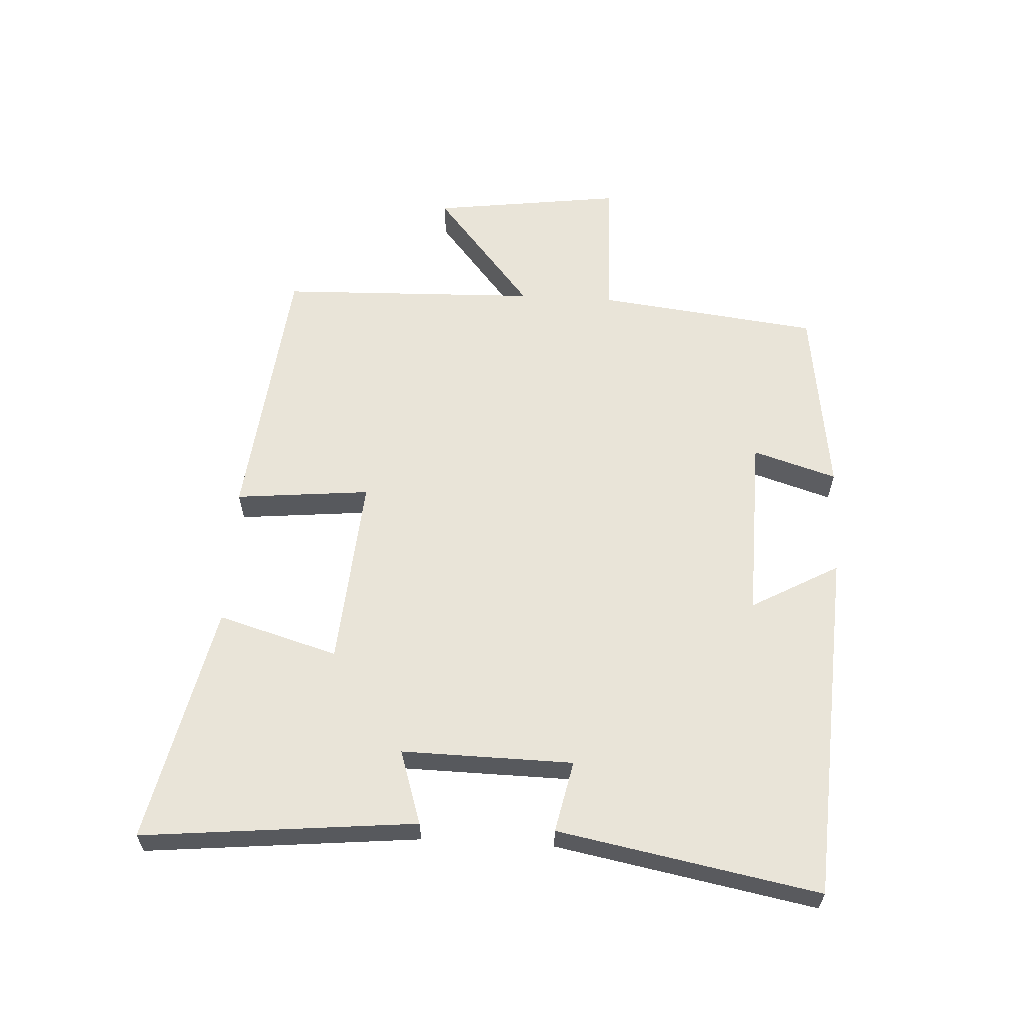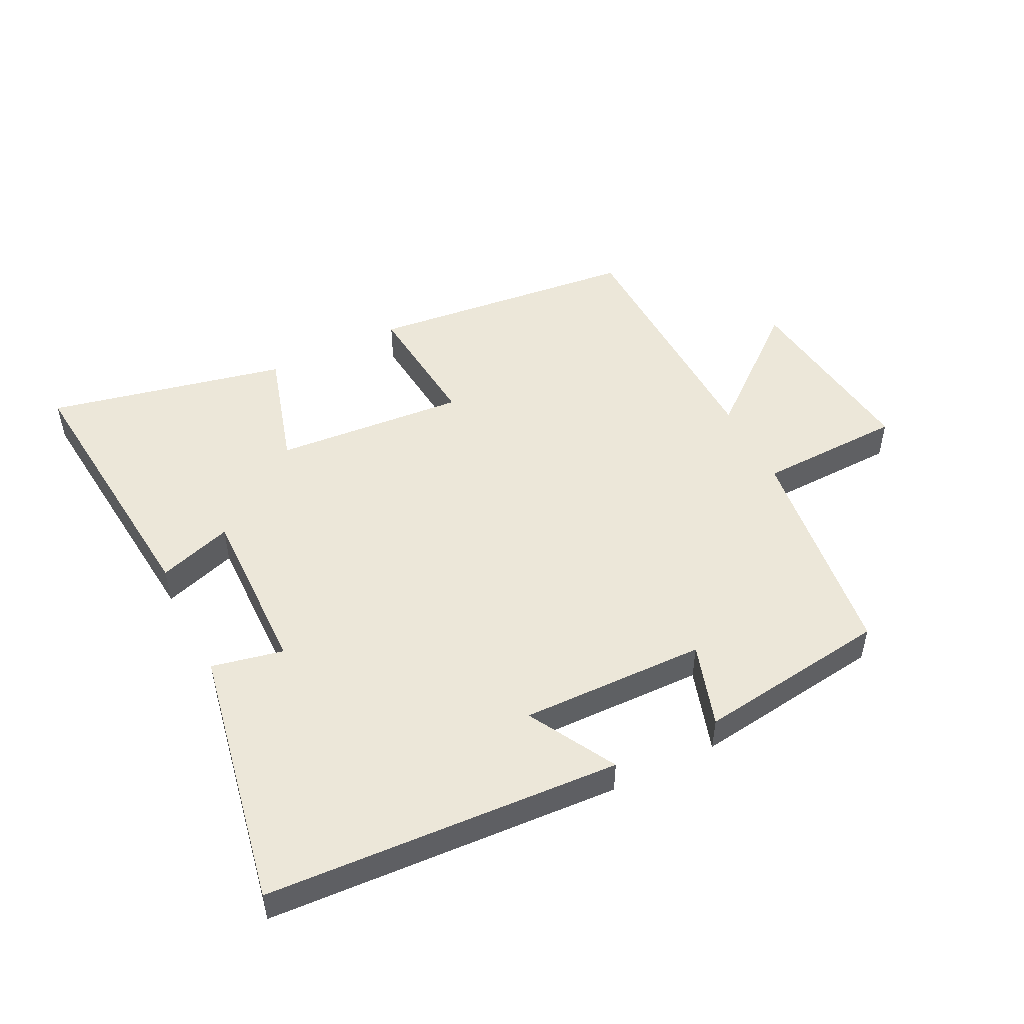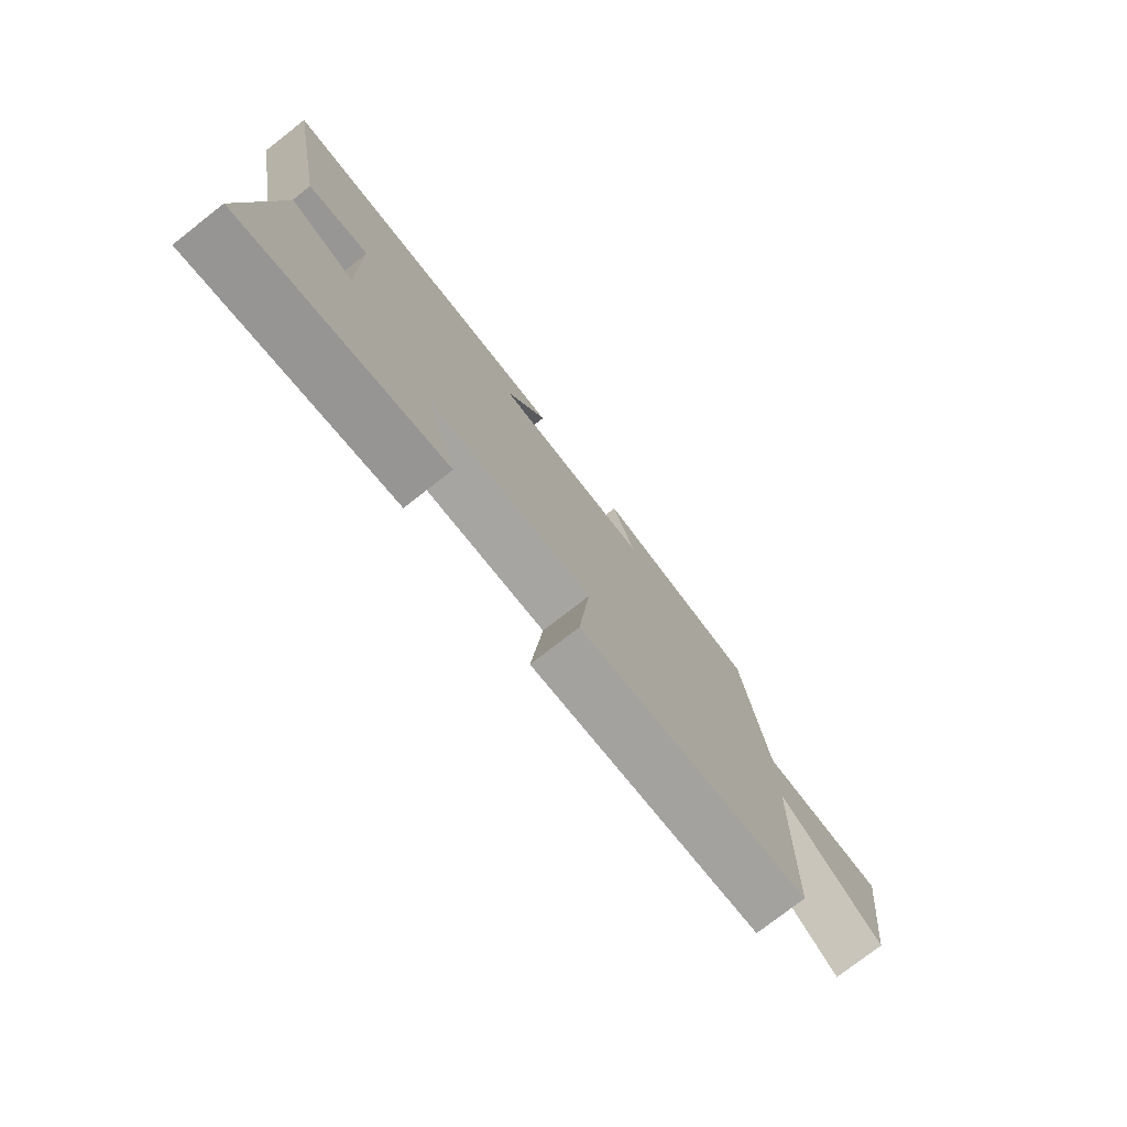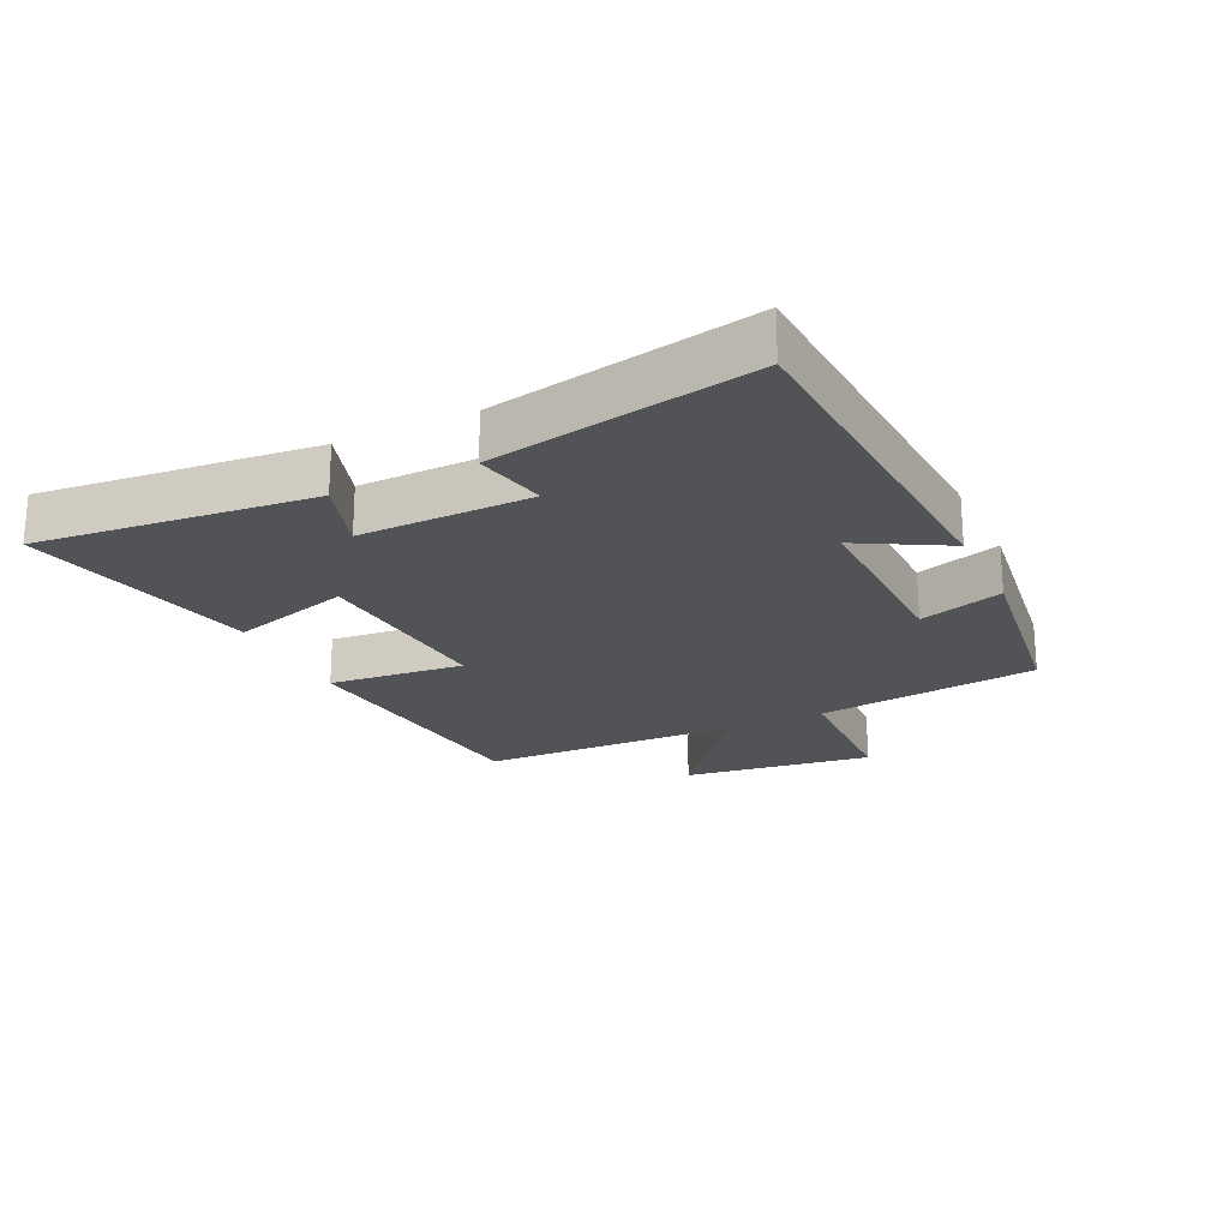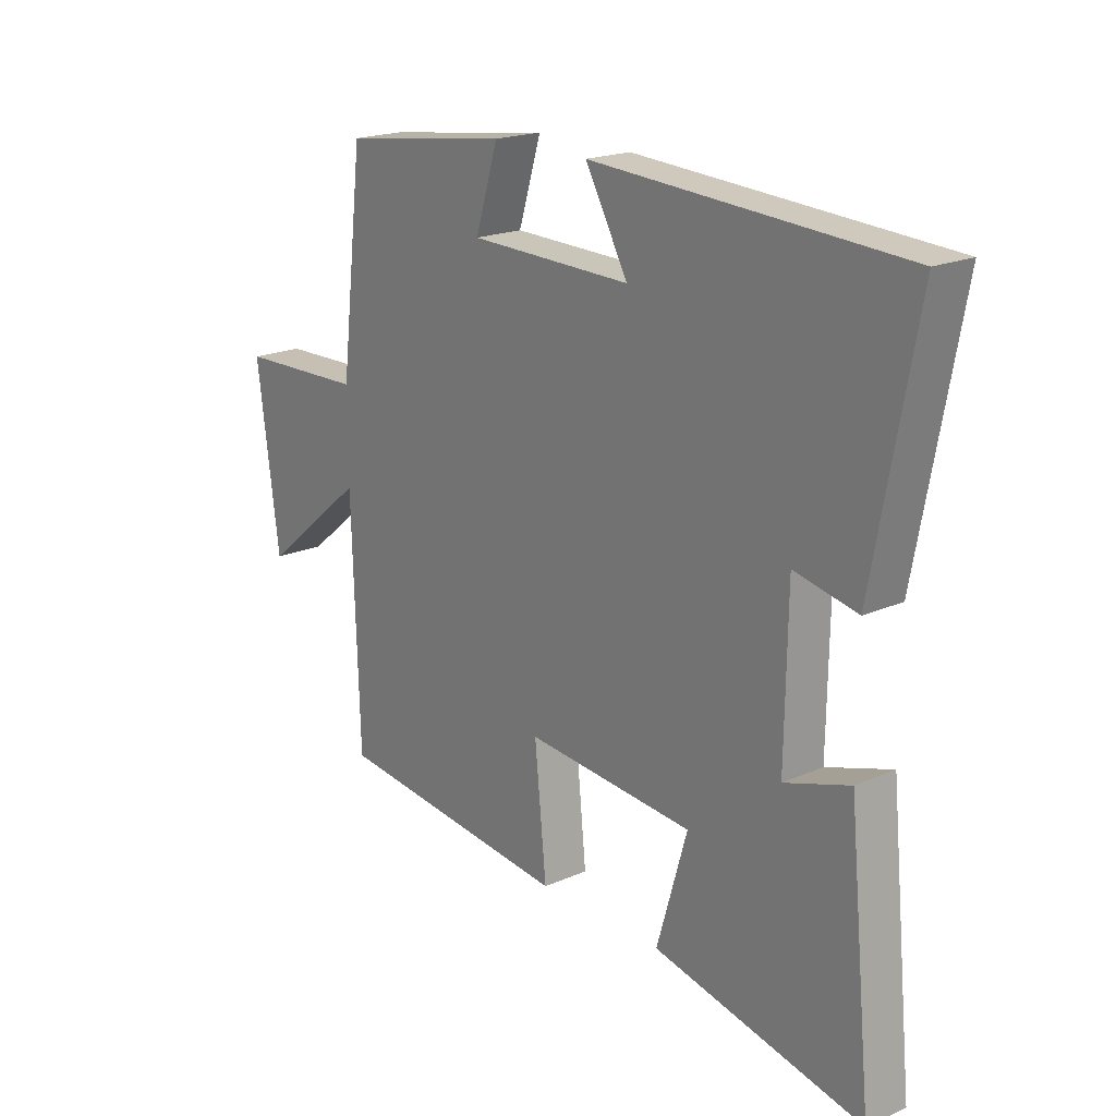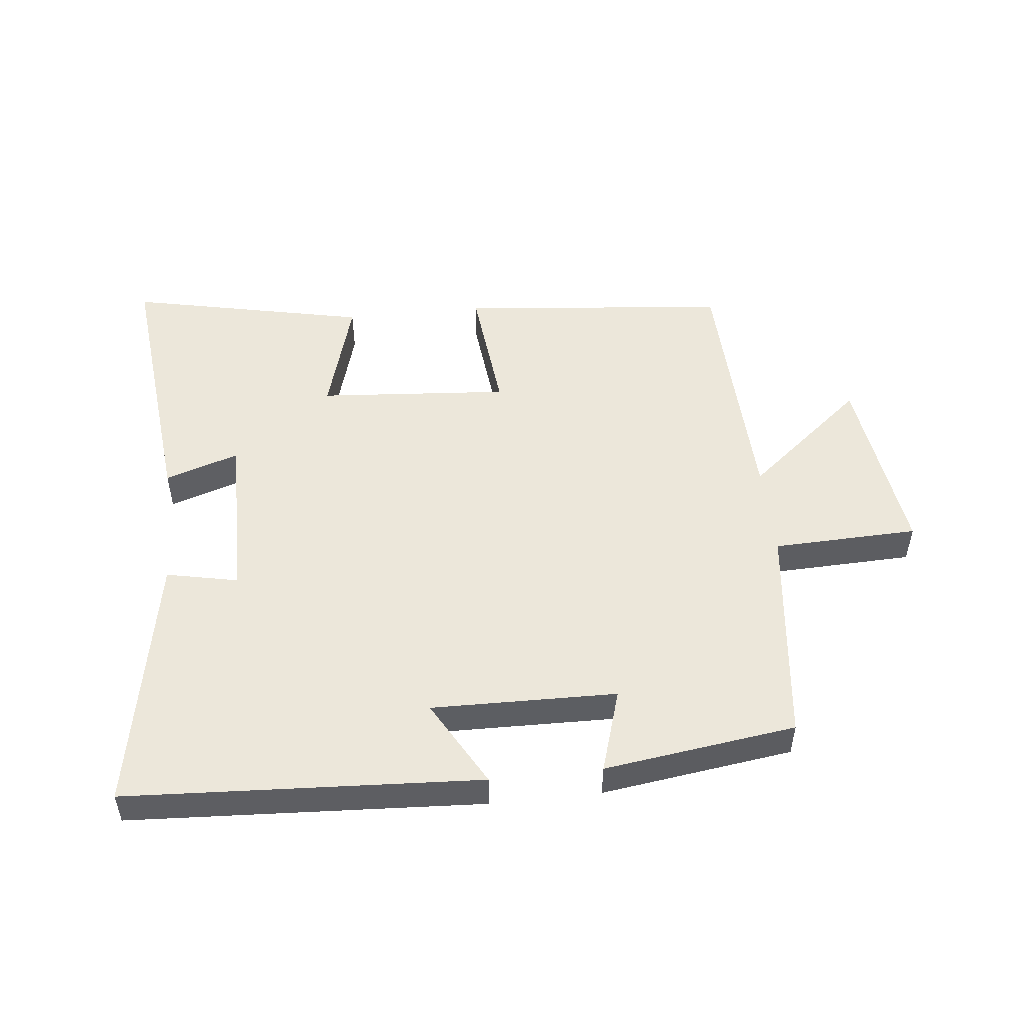
<metadata>
{"format":"obj","ext":"obj","renderer":"f3d","projection":"perspective","resolution":1024,"background":"white","views":[{"elev":60.6,"azim":-86.8,"up":"+Y"},{"elev":50.0,"azim":-26.5,"up":"+Y"},{"elev":-76.9,"azim":-52.1,"up":"+Z"},{"elev":-22.1,"azim":-64.4,"up":"+Y"},{"elev":19.6,"azim":-129.4,"up":"+Z"},{"elev":50.7,"azim":-6.3,"up":"+Y"}]}
</metadata>
<code>
v -0.577 0.07 0.468
v -0.019 0.07 0.5
v -0.096 0.07 0.362
v 0.196 0.07 0.368
v 0.155 0.07 0.5
v 0.458 0.07 0.459
v 0.5 0.07 0.108
v 0.729 0.07 0.101
v 0.689 0.07 -0.199
v 0.5 0.07 -0.044
v 0.487 0.07 -0.454
v 0.06 0.07 -0.5
v 0.081 0.07 -0.287
v -0.221 0.07 -0.311
v -0.166 0.07 -0.5
v -0.543 0.07 -0.582
v -0.5 0.07 -0.151
v -0.383 0.07 -0.189
v -0.387 0.07 0.081
v -0.5 0.07 0.057
v -0.577 0 0.468
v -0.019 0 0.5
v -0.096 0 0.362
v 0.196 0 0.368
v 0.155 0 0.5
v 0.458 0 0.459
v 0.5 0 0.108
v 0.729 0 0.101
v 0.689 0 -0.199
v 0.5 0 -0.044
v 0.487 0 -0.454
v 0.06 0 -0.5
v 0.081 0 -0.287
v -0.221 0 -0.311
v -0.166 0 -0.5
v -0.543 0 -0.582
v -0.5 0 -0.151
v -0.383 0 -0.189
v -0.387 0 0.081
v -0.5 0 0.057
f 1 2 3
f 20 1 3
f 19 20 3
f 18 19 3 4
f 16 17 18
f 15 16 18
f 14 15 18
f 13 14 18 4
f 12 13 4
f 11 12 4
f 10 11 4
f 7 8 9 10
f 6 7 10
f 5 6 10
f 4 5 10
f 23 22 21
f 23 21 40
f 23 40 39
f 24 23 39 38
f 38 37 36
f 38 36 35
f 38 35 34
f 24 38 34 33
f 24 33 32
f 24 32 31
f 24 31 30
f 30 29 28 27
f 30 27 26
f 30 26 25
f 30 25 24
f 1 21 22 2
f 2 22 23 3
f 3 23 24 4
f 4 24 25 5
f 5 25 26 6
f 6 26 27 7
f 7 27 28 8
f 8 28 29 9
f 9 29 30 10
f 10 30 31 11
f 11 31 32 12
f 12 32 33 13
f 13 33 34 14
f 14 34 35 15
f 15 35 36 16
f 16 36 37 17
f 17 37 38 18
f 18 38 39 19
f 19 39 40 20
f 20 40 21 1

</code>
